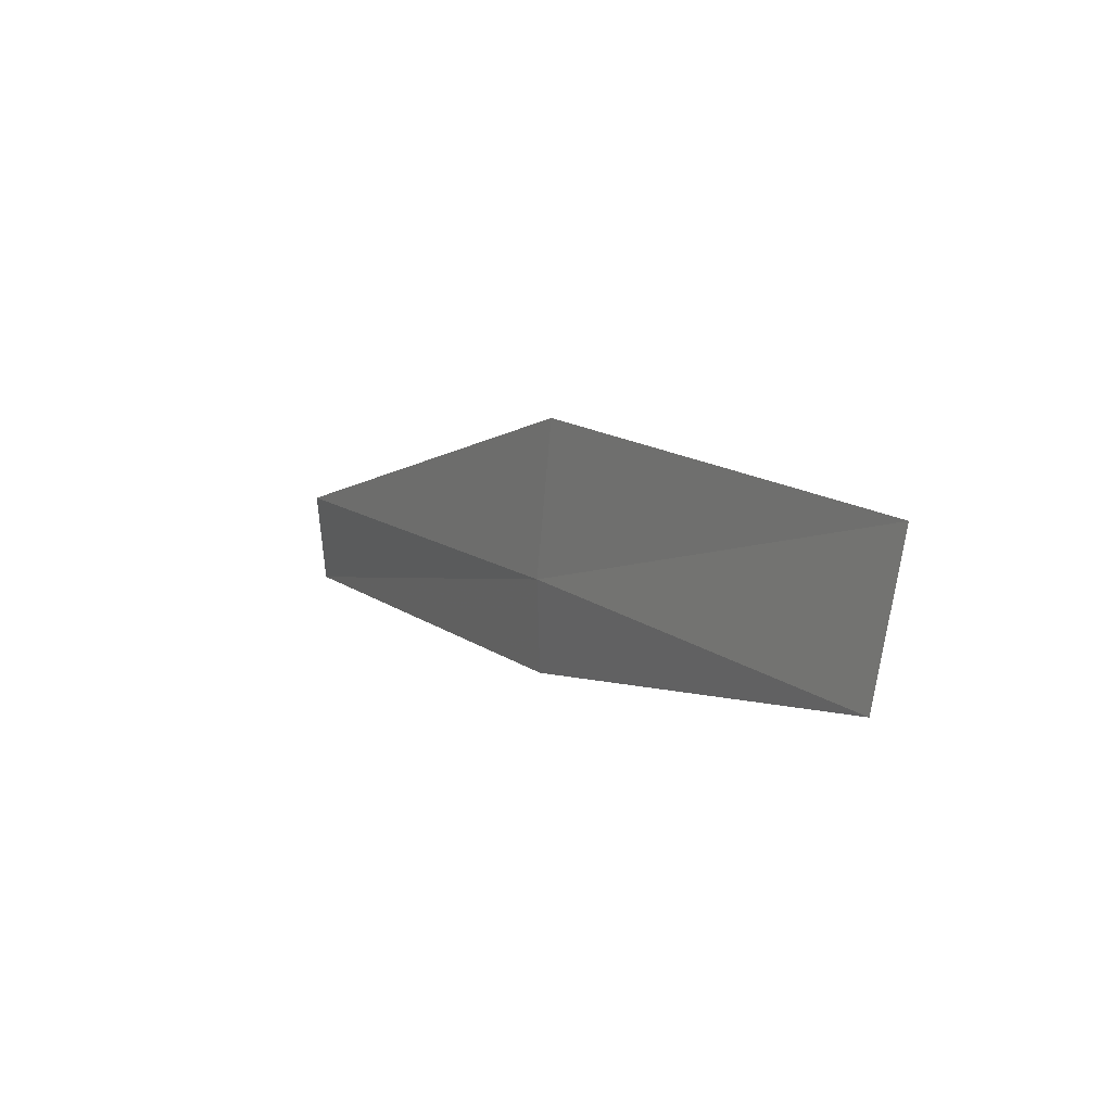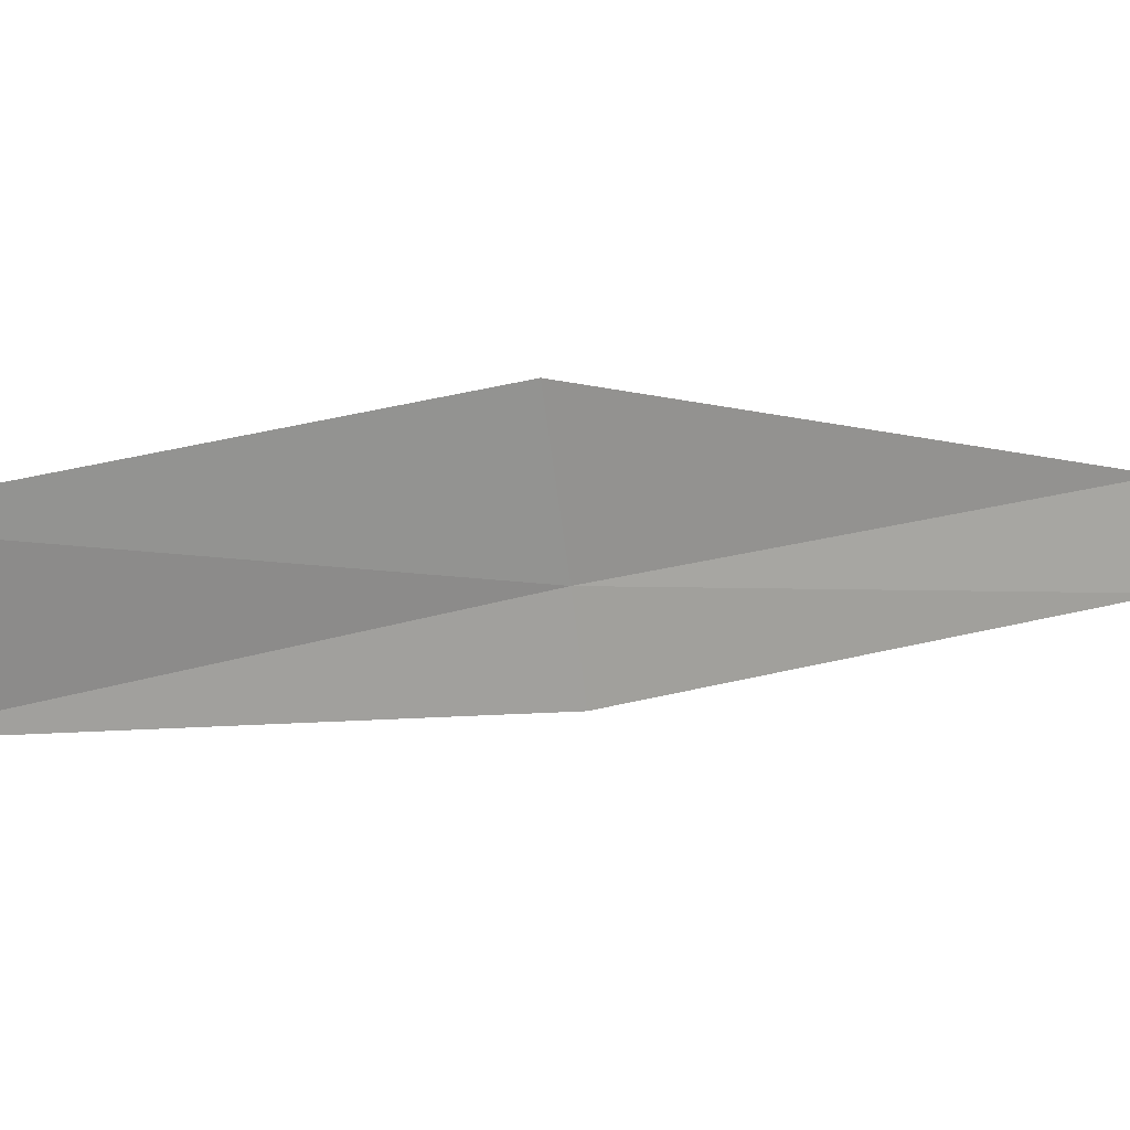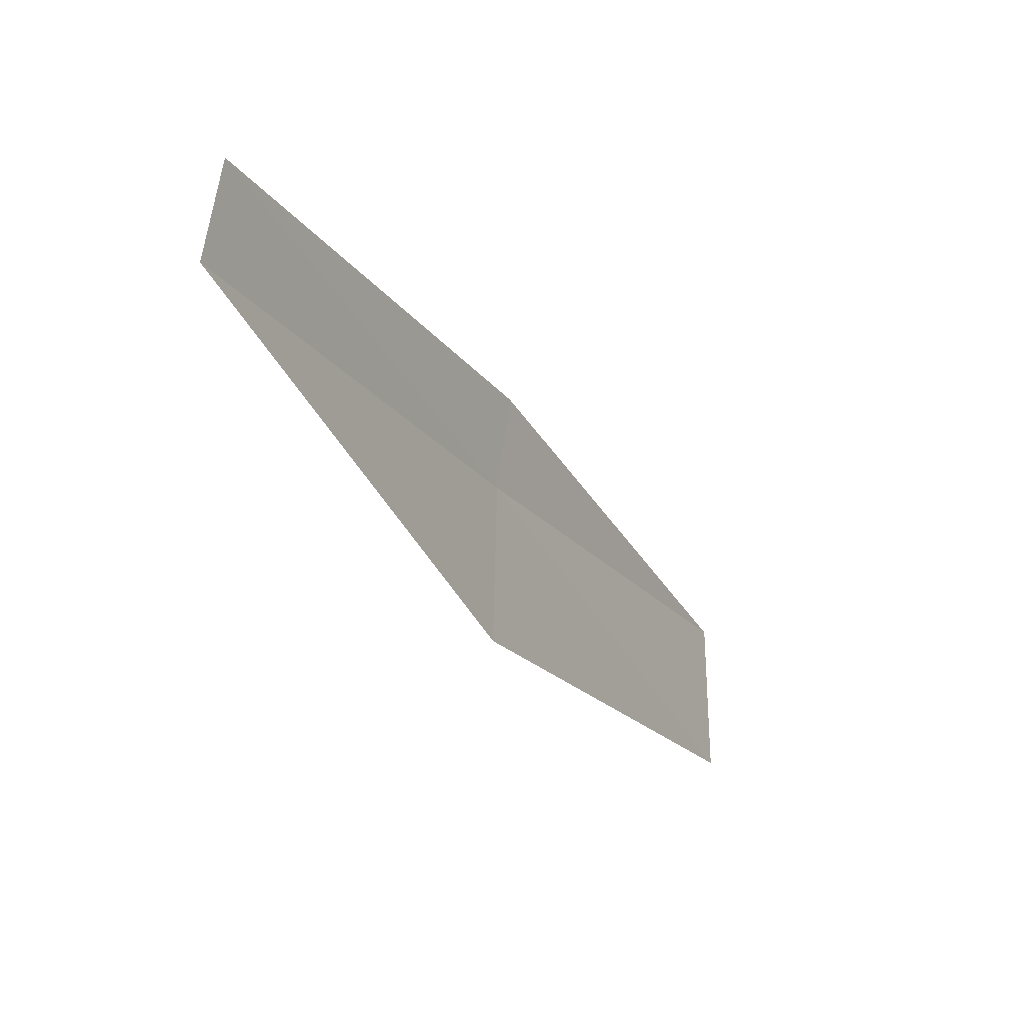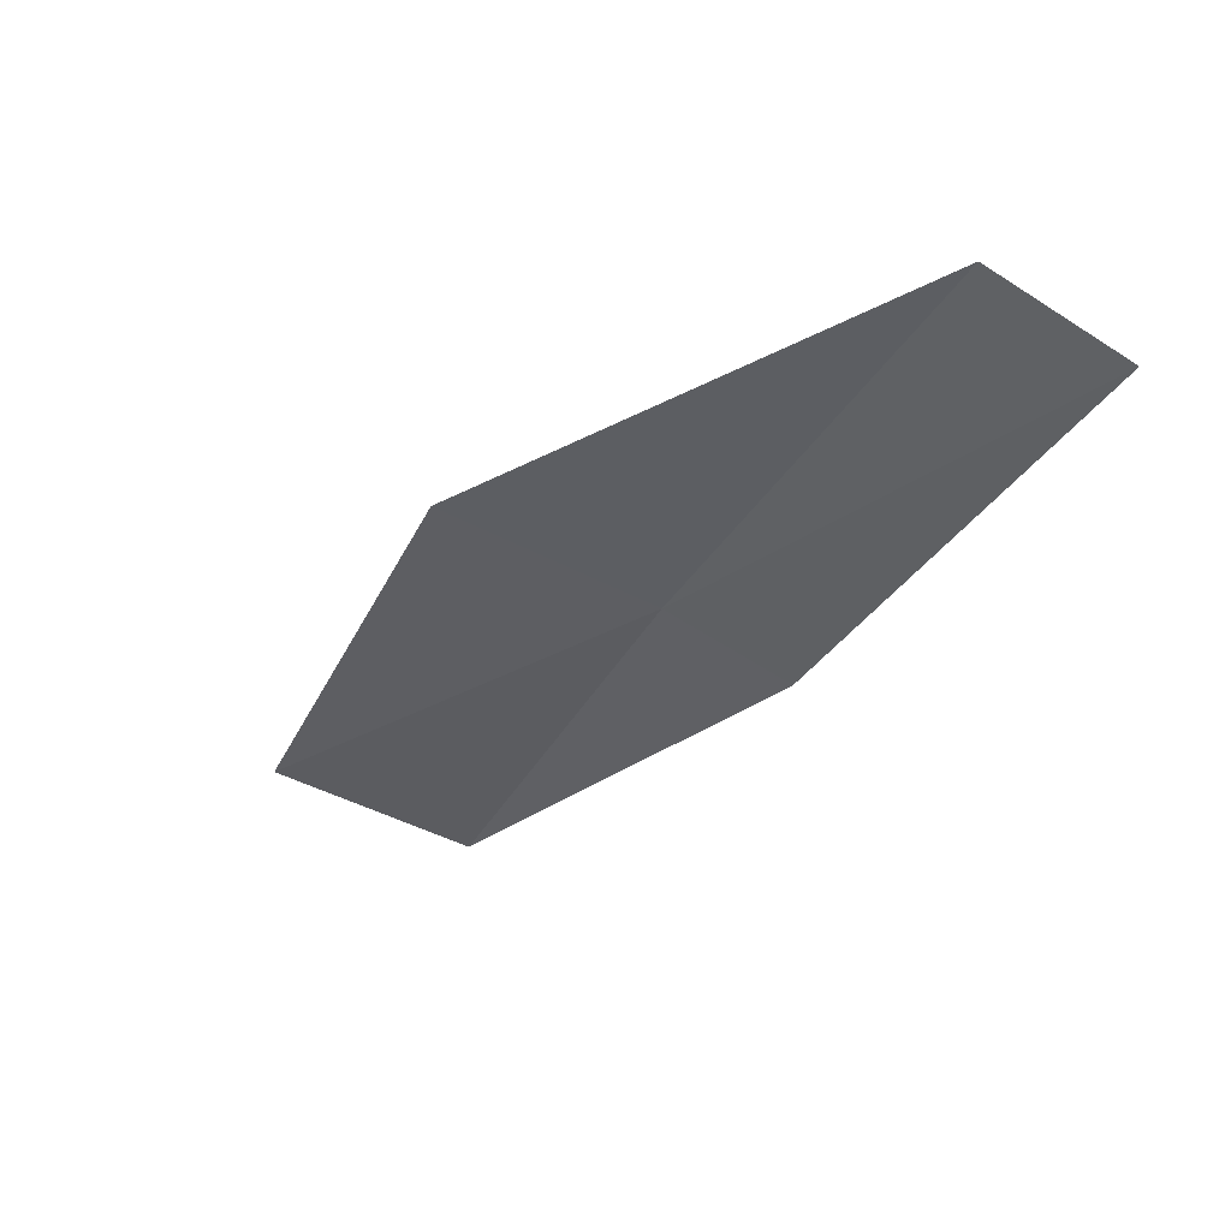
<metadata>
{"format":"obj","ext":"obj","renderer":"f3d","projection":"perspective","resolution":1024,"background":"white","views":[{"elev":-70.5,"azim":-118.7,"up":"+Z"},{"elev":-38.5,"azim":-81.9,"up":"+Y"},{"elev":76.5,"azim":-112.4,"up":"+Z"},{"elev":2.9,"azim":2.9,"up":"+Y"}]}
</metadata>
<code>
v -17.67 14.94 14
v -18.42 14 12
v -17.28 14.72 14
v -19.12 14.26 12
v -18.34 15.24 14
v -16.86 15.85 16
v -16.49 15.61 16
f 1 3 2
f 1 2 4
f 1 4 5
f 1 5 6
f 1 6 7
f 1 7 3

</code>
